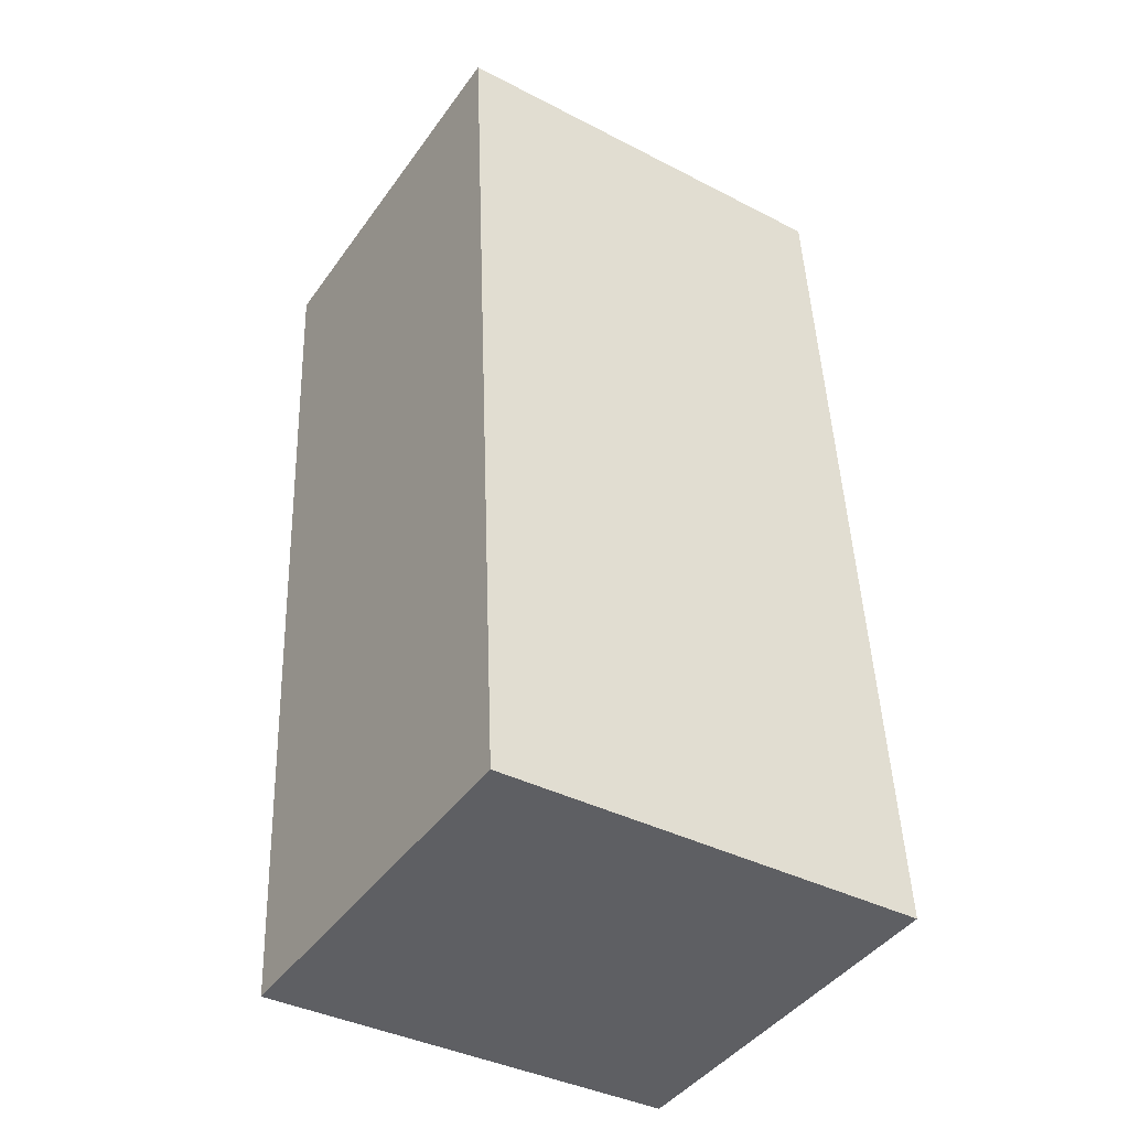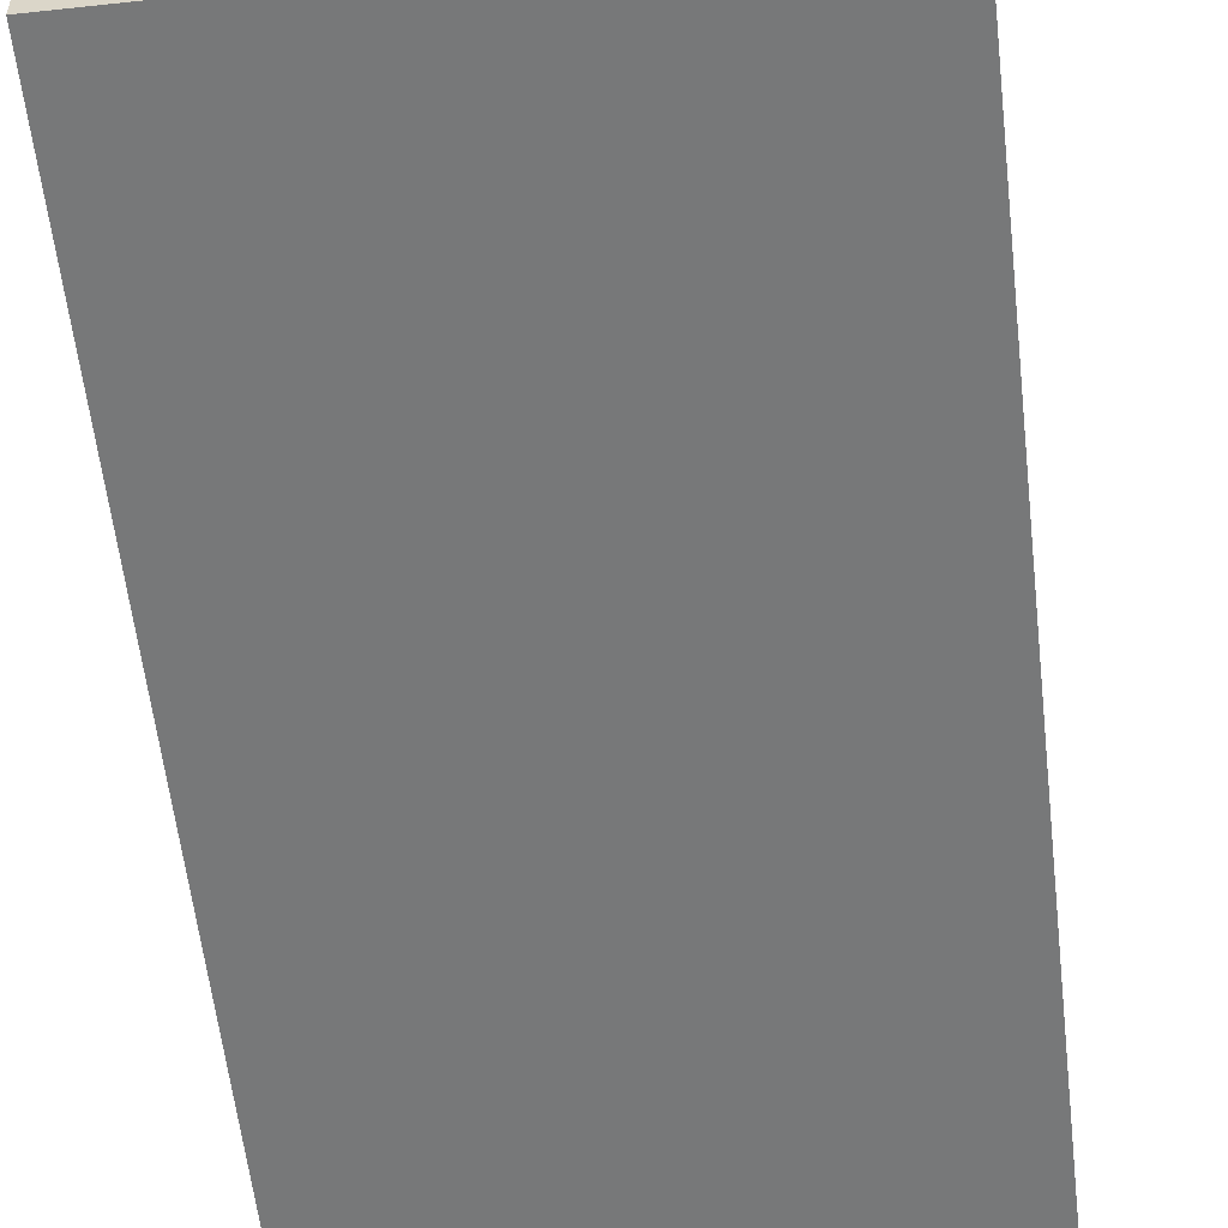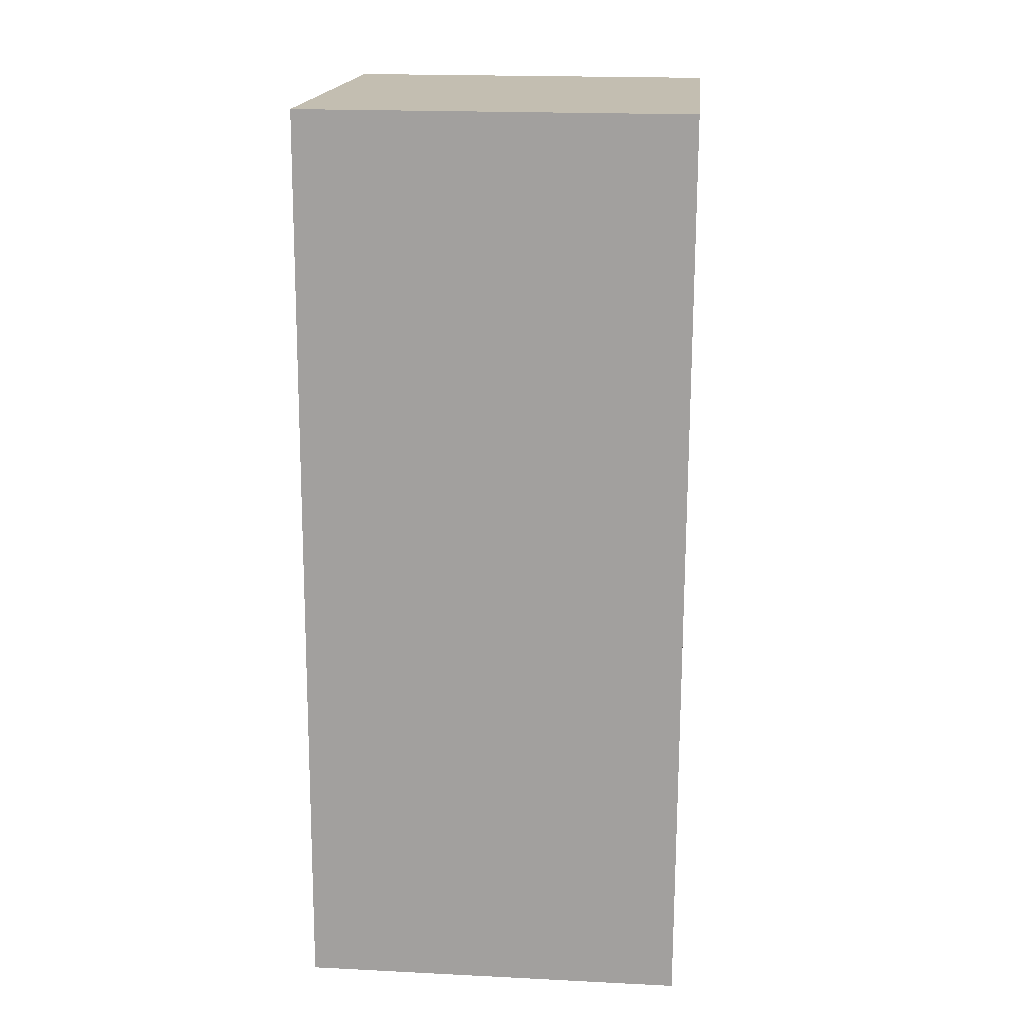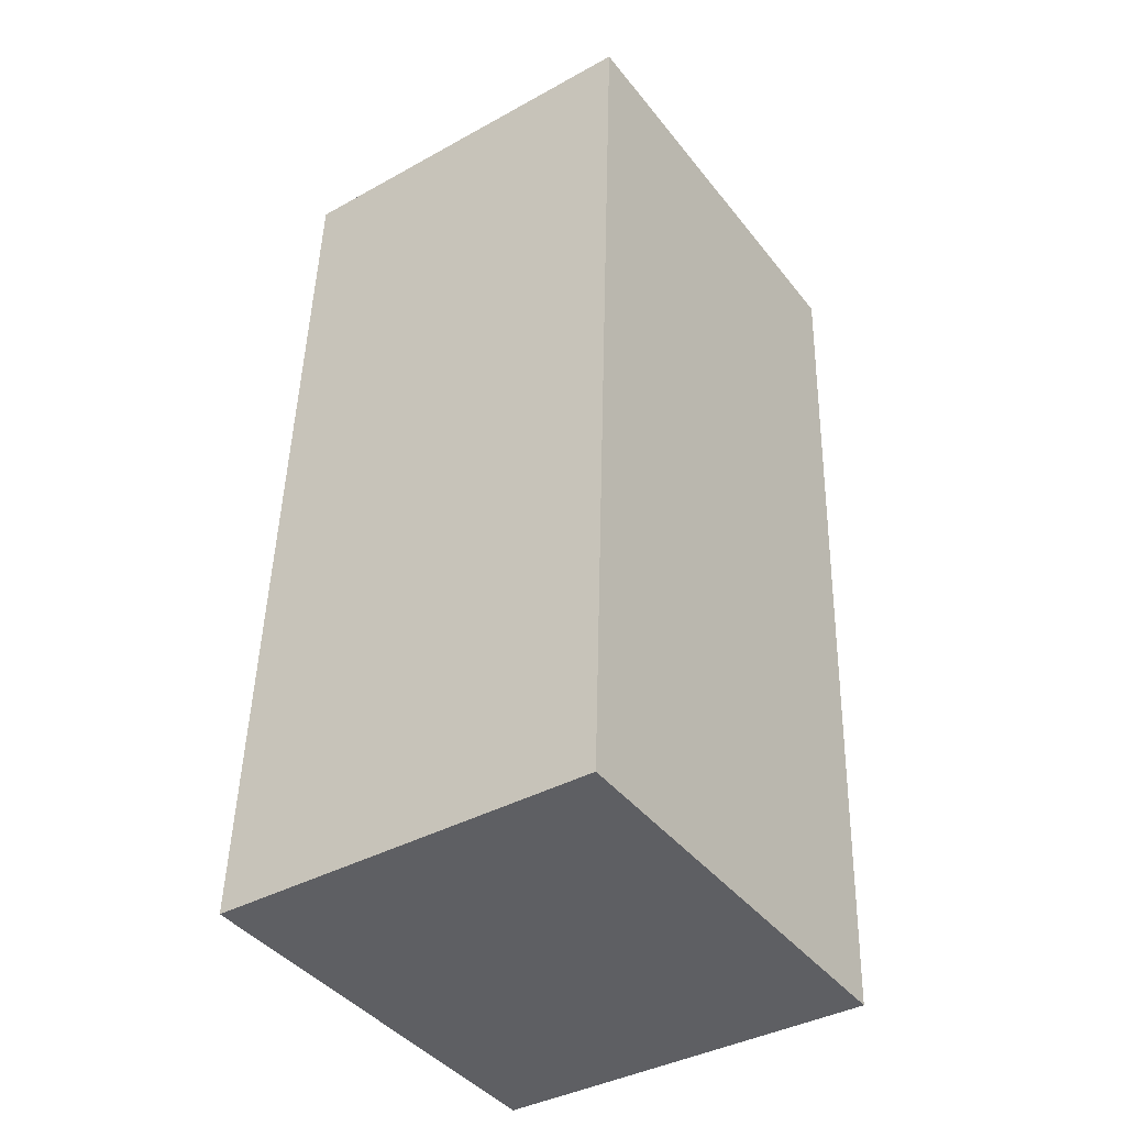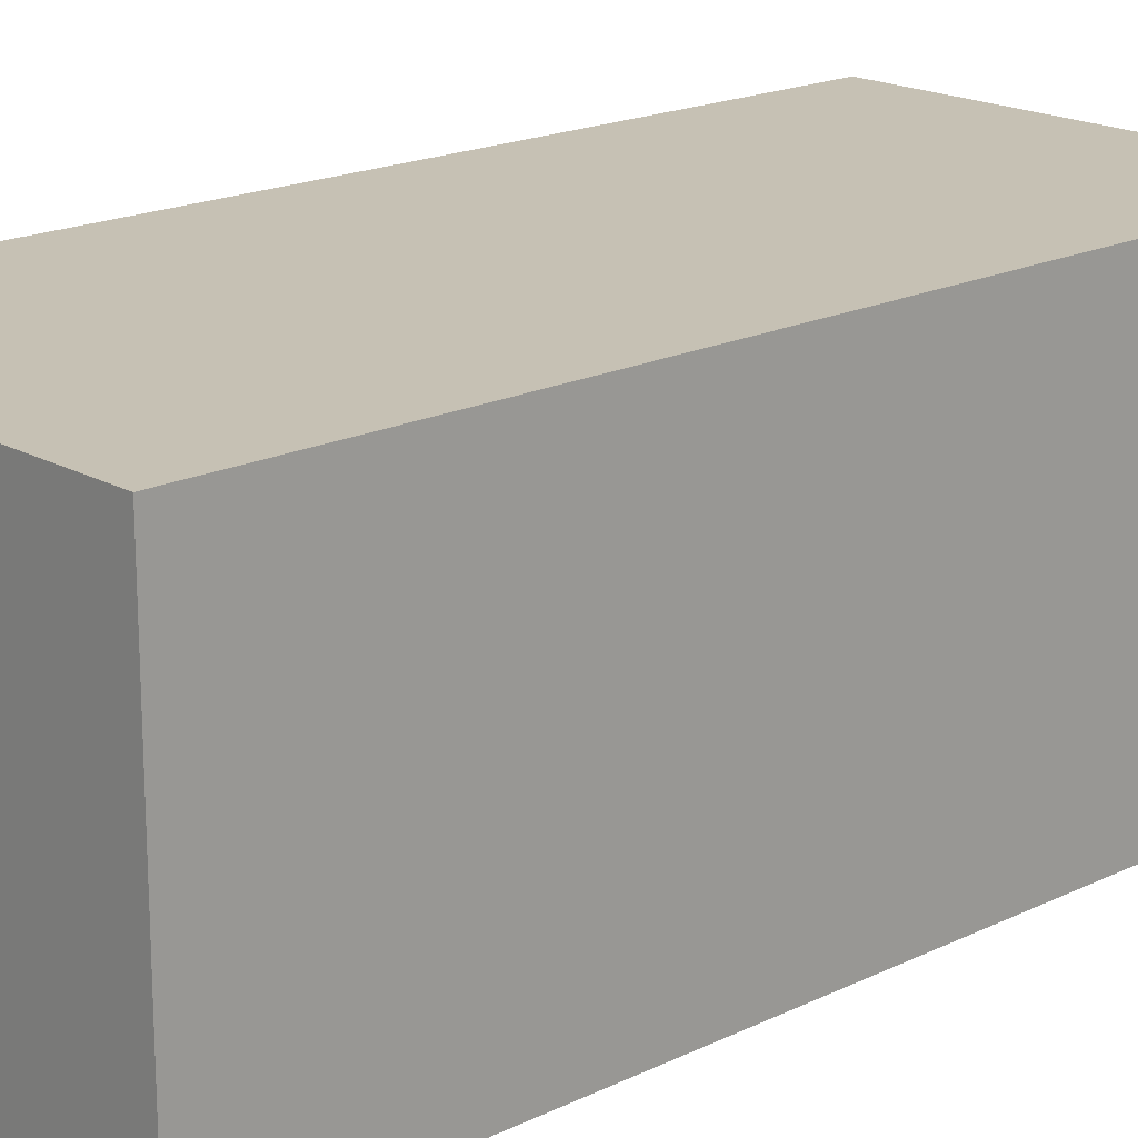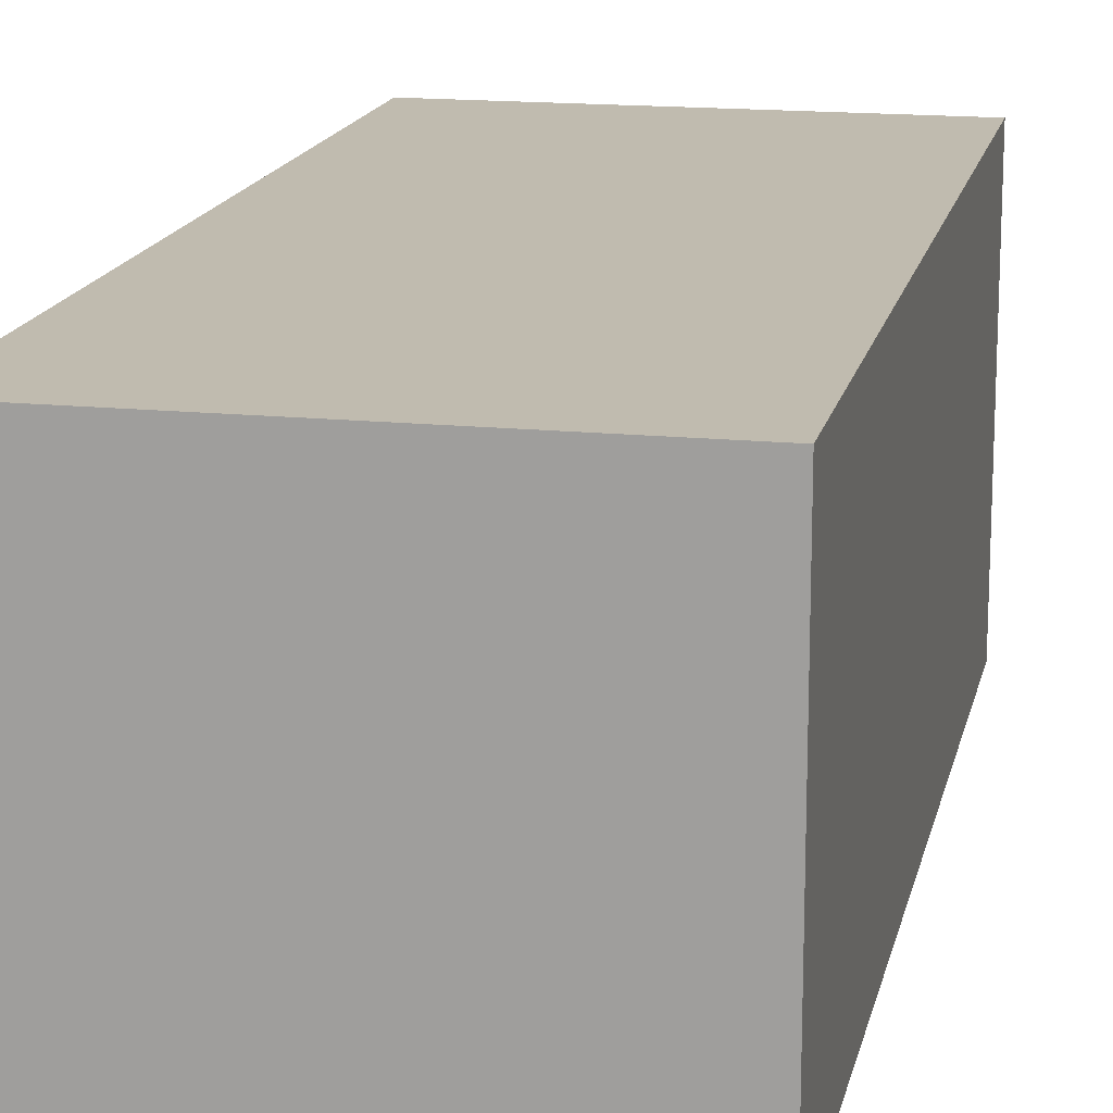
<metadata>
{"format":"obj","ext":"obj","renderer":"f3d","projection":"perspective","resolution":1024,"background":"white","views":[{"elev":-43.3,"azim":147.1,"up":"+Z"},{"elev":-57.4,"azim":-171.0,"up":"+Y"},{"elev":19.7,"azim":-84.7,"up":"+Z"},{"elev":-38.8,"azim":-55.2,"up":"+Z"},{"elev":18.6,"azim":49.7,"up":"+Y"},{"elev":16.0,"azim":14.5,"up":"+Y"}]}
</metadata>
<code>
v  0.3189 3.014 7.151
v  3.327 3.014 -0.1477
v  6.401e-05 3.014 -9.552e-05
v  0.7893 3.014 7.13
v  3.646 3.014 7.003
v  3.645 -4.288e-16 7.003
v  0.7892 -4.366e-16 7.131
v  3.327 9.039e-18 -0.1476
v  0 0 0
v  0.3189 -4.379e-16 7.152
g defaultobject
f 1 2 3
f 2 1 4
f 2 4 5
f 6 4 7
f 4 6 5
f 8 5 6
f 5 8 2
f 3 8 9
f 8 3 2
f 1 9 10
f 9 1 3
f 7 1 10
f 1 7 4
f 9 7 10
f 7 9 6
f 6 9 8

</code>
